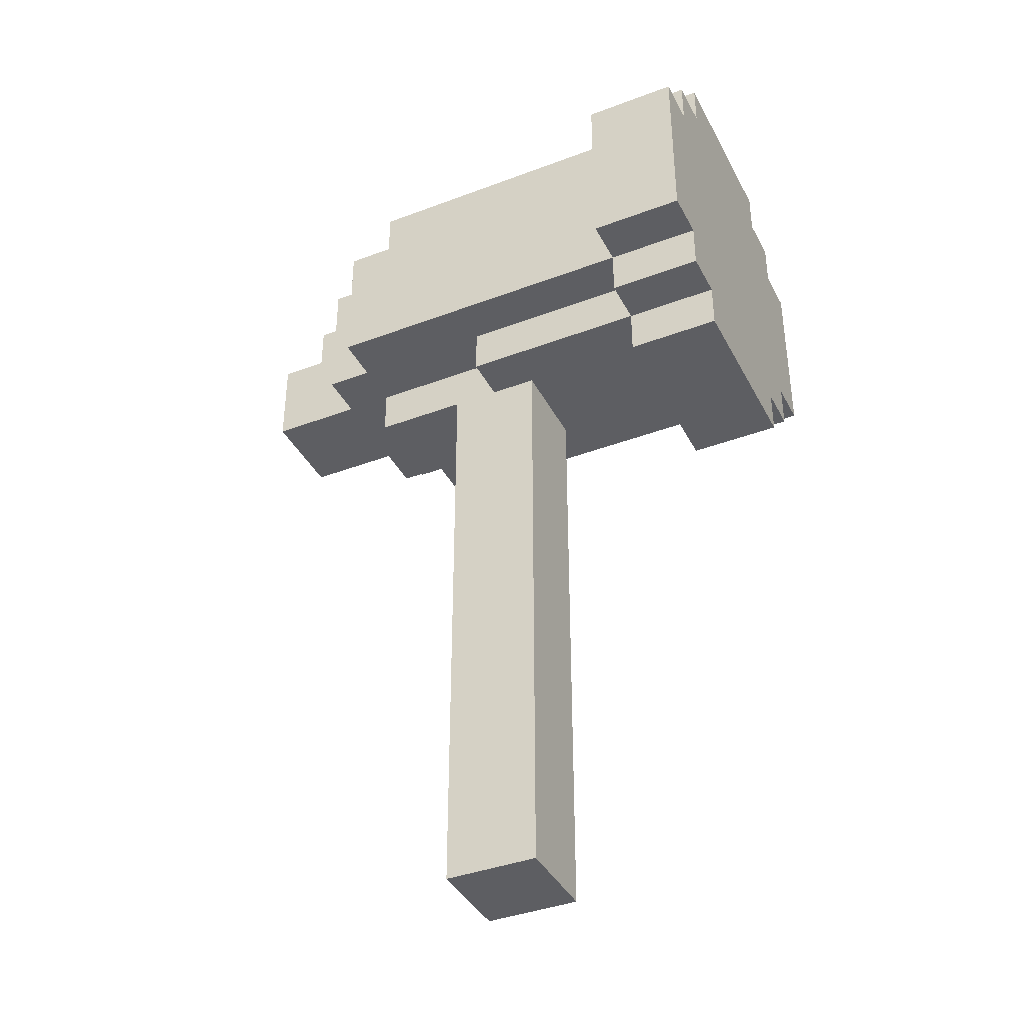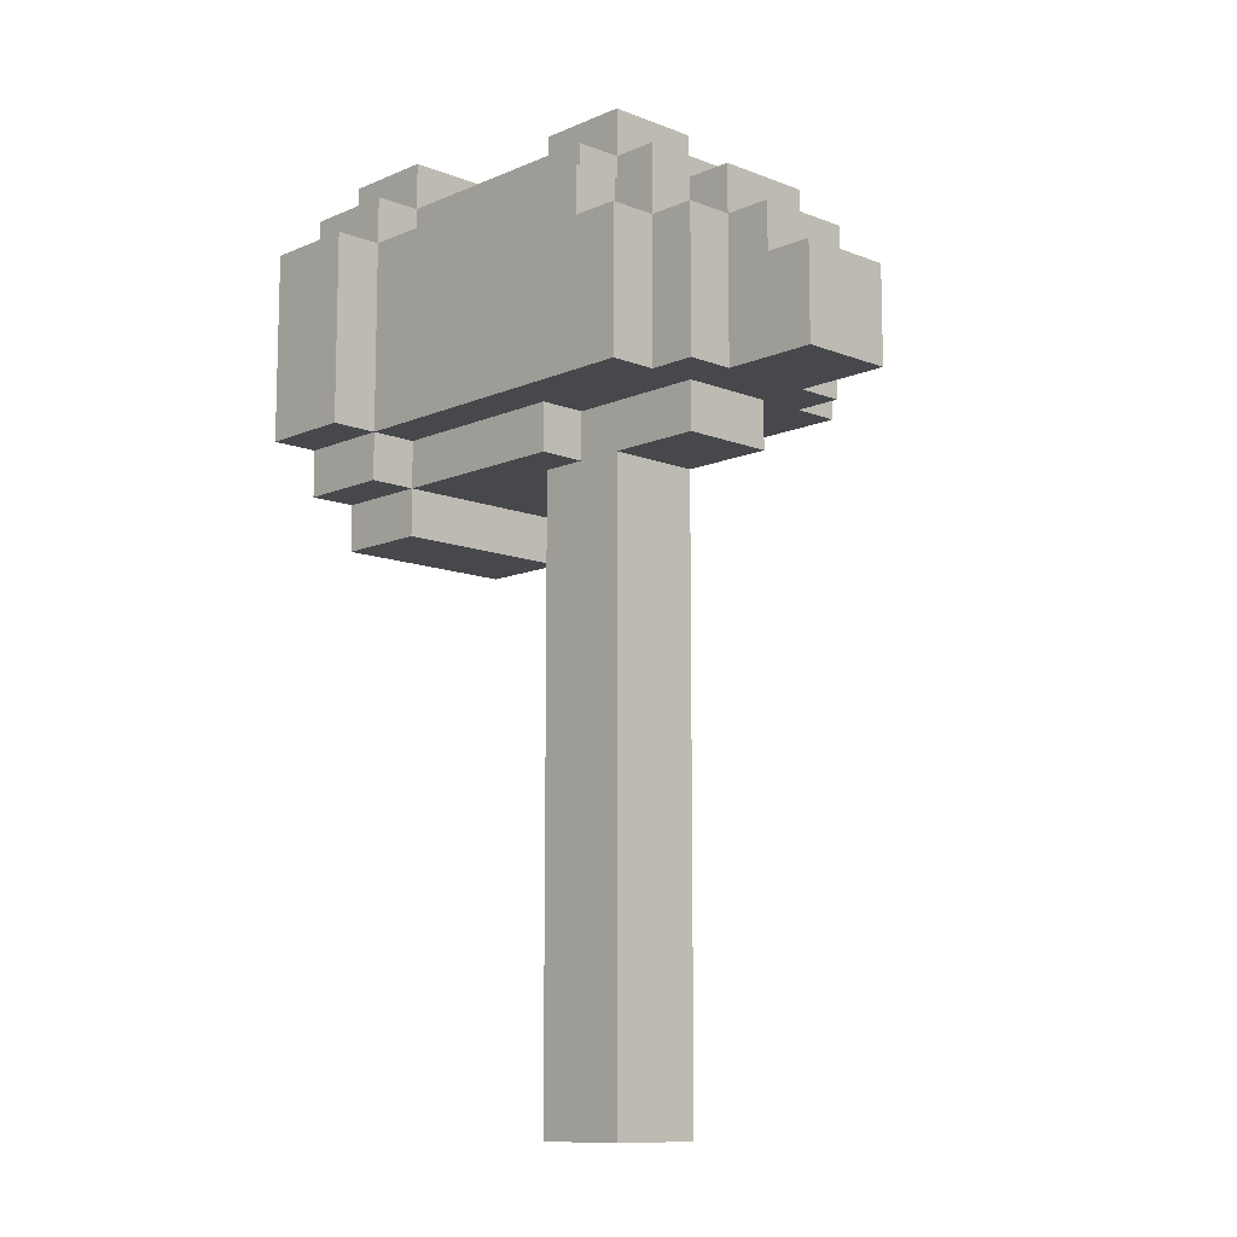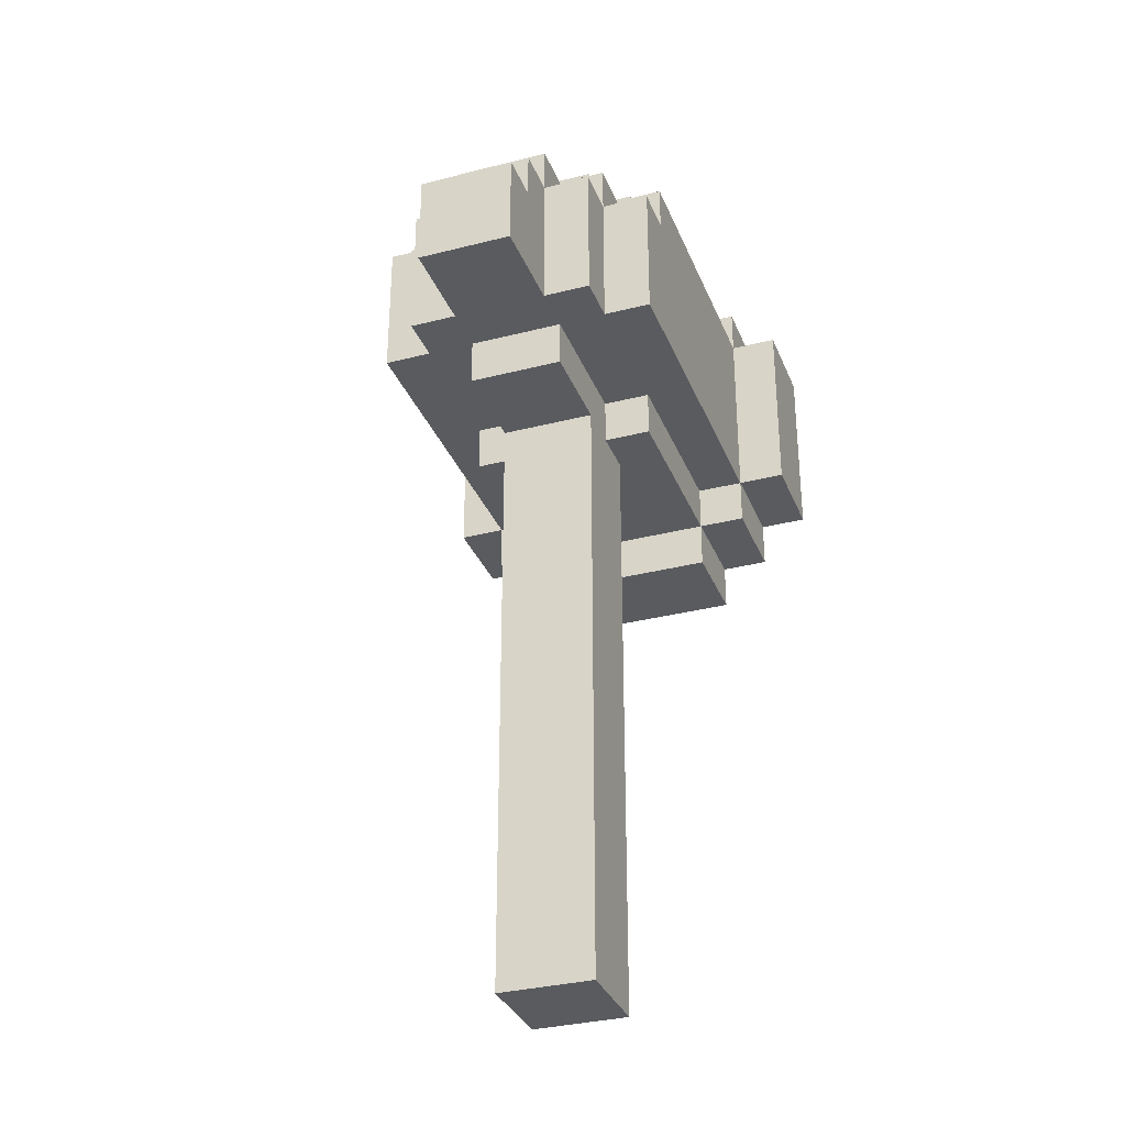
<metadata>
{"format":"obj","ext":"obj","renderer":"f3d","projection":"perspective","resolution":1024,"background":"white","views":[{"elev":-39.2,"azim":25.3,"up":"+Y"},{"elev":-11.1,"azim":-133.7,"up":"+Y"},{"elev":-32.6,"azim":-70.4,"up":"+Y"}]}
</metadata>
<code>
o hammer1
v -5.4 14.1 0.1
v -5.4 14.1 -0.1
v -5.4 14.2 0.1
v -5.4 14.2 -0.1
v -5.4 14.3 0.1
v -5.4 14.3 -0.1
v -5.3 14.3 0.1
v -5.3 14.3 -0.1
v -5.3 14.4 0.1
v -5.3 14.4 -0.1
v -5.2 14.1 0.2
v -5.2 14.1 0.1
v -5.2 14.1 -0.1
v -5.2 14.1 -0.2
v -5.2 14.2 0.2
v -5.2 14.2 0.1
v -5.2 14.2 -0.1
v -5.2 14.2 -0.2
v -5.2 14.4 0.2
v -5.2 14.4 0.1
v -5.2 14.4 -0.1
v -5.2 14.4 -0.2
v -5.2 14.5 0.1
v -5.2 14.5 -0.1
v -5.1 14 0.1
v -5.1 14 -0.1
v -5.1 14.1 0.3
v -5.1 14.1 0.2
v -5.1 14.1 0.1
v -5.1 14.1 -0.1
v -5.1 14.1 -0.2
v -5.1 14.1 -0.3
v -5.1 14.2 0.3
v -5.1 14.2 0.2
v -5.1 14.2 -0.2
v -5.1 14.2 -0.3
v -5.1 14.4 0.3
v -5.1 14.4 0.2
v -5.1 14.4 0.1
v -5.1 14.4 -0.1
v -5.1 14.4 -0.2
v -5.1 14.4 -0.3
v -5.1 14.5 0.2
v -5.1 14.5 0.1
v -5.1 14.5 -0.1
v -5.1 14.5 -0.2
v -5 14.4 0.3
v -5 14.4 0.2
v -5 14.4 -0.2
v -5 14.4 -0.3
v -5 14.5 0.3
v -5 14.5 0.2
v -5 14.5 0.1
v -5 14.5 -0.1
v -5 14.5 -0.2
v -5 14.5 -0.3
v -5 14.6 0.1
v -5 14.6 -0.1
v -4.9 12.7 0.1
v -4.9 12.7 -0.1
v -4.9 14 0.1
v -4.9 14 -0.1
v -4.9 14.5 0.2
v -4.9 14.5 0.1
v -4.9 14.5 -0.1
v -4.9 14.5 -0.2
v -4.9 14.6 0.2
v -4.9 14.6 0.1
v -4.9 14.6 -0.1
v -4.9 14.6 -0.2
v -4.9 14.7 0.1
v -4.9 14.7 -0.1
v -4.8 14 0.2
v -4.8 14 0.1
v -4.8 14 -0.1
v -4.8 14 -0.2
v -4.8 14.1 0.2
v -4.8 14.1 0.1
v -4.8 14.1 -0.1
v -4.8 14.1 -0.2
v -4.4 13.9 0.2
v -4.4 13.9 -0.2
v -4.4 14 0.3
v -4.4 14 0.2
v -4.4 14 -0.2
v -4.4 14 -0.3
v -4.4 14.1 0.4
v -4.4 14.1 0.3
v -4.4 14.1 0.2
v -4.4 14.1 -0.2
v -4.4 14.1 -0.3
v -4.4 14.1 -0.4
v -4.4 14.4 0.3
v -4.4 14.4 -0.3
v -4.4 14.5 0.4
v -4.4 14.5 0.3
v -4.4 14.5 0.2
v -4.4 14.5 -0.2
v -4.4 14.5 -0.3
v -4.4 14.5 -0.4
v -4.4 14.6 0.3
v -4.4 14.6 0.2
v -4.4 14.6 -0.2
v -4.4 14.6 -0.3
v -4.4 14.7 0.2
v -4.4 14.7 -0.2
v -4.7 12.7 0.1
v -4.7 12.7 -0.1
v -4.7 12.9 0.1
v -4.7 12.9 -0.1
v -4.7 13.8 0.1
v -4.7 13.8 -0.1
v -4.7 13.9 0.1
v -4.7 13.9 -0.1
v -4.7 14 0.1
v -4.7 14 -0.1
v -4.7 14.6 0.1
v -4.7 14.6 -0.1
v -4.7 14.7 0.1
v -4.7 14.7 -0.1
v -4.2 13.9 0.2
v -4.2 13.9 0
v -4.2 13.9 -0.1
v -4.2 13.9 -0.2
v -4.2 14 0.3
v -4.2 14 0.2
v -4.2 14 0.1
v -4.2 14 0
v -4.2 14 -0.1
v -4.2 14 -0.2
v -4.2 14 -0.3
v -4.2 14.1 0.4
v -4.2 14.1 0.3
v -4.2 14.1 0.2
v -4.2 14.1 0.1
v -4.2 14.1 0
v -4.2 14.1 -0.2
v -4.2 14.1 -0.3
v -4.2 14.1 -0.4
v -4.2 14.2 0.4
v -4.2 14.2 0.3
v -4.2 14.2 0.2
v -4.2 14.2 0.1
v -4.2 14.2 -0.1
v -4.2 14.2 -0.2
v -4.2 14.2 -0.3
v -4.2 14.2 -0.4
v -4.2 14.3 0.4
v -4.2 14.3 0.3
v -4.2 14.3 0.2
v -4.2 14.3 0
v -4.2 14.3 -0.1
v -4.2 14.3 -0.2
v -4.2 14.3 -0.3
v -4.2 14.3 -0.4
v -4.2 14.4 0.4
v -4.2 14.4 0.3
v -4.2 14.4 0.1
v -4.2 14.4 0
v -4.2 14.4 -0.1
v -4.2 14.4 -0.2
v -4.2 14.4 -0.3
v -4.2 14.5 0.4
v -4.2 14.5 0.3
v -4.2 14.5 0.2
v -4.2 14.5 0.1
v -4.2 14.5 0
v -4.2 14.5 -0.1
v -4.2 14.5 -0.2
v -4.2 14.5 -0.3
v -4.2 14.5 -0.4
v -4.2 14.6 0.3
v -4.2 14.6 0.2
v -4.2 14.6 0.1
v -4.2 14.6 0
v -4.2 14.6 -0.1
v -4.2 14.6 -0.2
v -4.2 14.6 -0.3
v -4.2 14.7 0.2
v -4.2 14.7 0.1
v -4.2 14.7 0
v -4.2 14.7 -0.2
v -4.4 14.1 0.4
v -4.4 14.5 0.4
v -4.3 14.2 0.4
v -4.3 14.3 0.4
v -4.3 14.4 0.4
v -4.2 14.1 0.4
v -4.2 14.2 0.4
v -4.2 14.3 0.4
v -4.2 14.4 0.4
v -4.2 14.5 0.4
v -5.1 14.1 0.3
v -5.1 14.2 0.3
v -5.1 14.4 0.3
v -5 14.4 0.3
v -5 14.5 0.3
v -4.8 14.4 0.3
v -4.8 14.5 0.3
v -4.7 14.2 0.3
v -4.7 14.3 0.3
v -4.6 14.3 0.3
v -4.6 14.5 0.3
v -4.5 14.1 0.3
v -4.5 14.4 0.3
v -4.4 14 0.3
v -4.4 14.1 0.3
v -4.4 14.4 0.3
v -4.4 14.5 0.3
v -4.4 14.6 0.3
v -4.2 14 0.3
v -4.2 14.1 0.3
v -4.2 14.5 0.3
v -4.2 14.6 0.3
v -5.2 14.1 0.2
v -5.2 14.2 0.2
v -5.2 14.4 0.2
v -5.1 14.1 0.2
v -5.1 14.2 0.2
v -5.1 14.4 0.2
v -5.1 14.5 0.2
v -5 14.4 0.2
v -5 14.5 0.2
v -4.9 14.5 0.2
v -4.9 14.6 0.2
v -4.8 14 0.2
v -4.8 14.1 0.2
v -4.8 14.5 0.2
v -4.6 14.5 0.2
v -4.6 14.6 0.2
v -4.5 14.1 0.2
v -4.4 13.9 0.2
v -4.4 14 0.2
v -4.4 14.1 0.2
v -4.4 14.5 0.2
v -4.4 14.6 0.2
v -4.4 14.7 0.2
v -4.2 13.9 0.2
v -4.2 14 0.2
v -4.2 14.6 0.2
v -4.2 14.7 0.2
v -5.4 14.1 0.1
v -5.4 14.2 0.1
v -5.4 14.3 0.1
v -5.3 14.3 0.1
v -5.3 14.4 0.1
v -5.2 14.1 0.1
v -5.2 14.2 0.1
v -5.2 14.4 0.1
v -5.2 14.5 0.1
v -5.1 14 0.1
v -5.1 14.1 0.1
v -5.1 14.4 0.1
v -5.1 14.5 0.1
v -5 14.5 0.1
v -5 14.6 0.1
v -4.9 12.7 0.1
v -4.9 14 0.1
v -4.9 14.5 0.1
v -4.9 14.6 0.1
v -4.9 14.7 0.1
v -4.8 12.7 0.1
v -4.8 12.9 0.1
v -4.8 13.8 0.1
v -4.8 13.9 0.1
v -4.8 14 0.1
v -4.8 14.1 0.1
v -4.7 12.7 0.1
v -4.7 12.9 0.1
v -4.7 13.8 0.1
v -4.7 13.9 0.1
v -4.7 14 0.1
v -4.7 14.6 0.1
v -4.7 14.7 0.1
v -5.4 14.1 -0.1
v -5.4 14.2 -0.1
v -5.4 14.3 -0.1
v -5.3 14.3 -0.1
v -5.3 14.4 -0.1
v -5.2 14.1 -0.1
v -5.2 14.2 -0.1
v -5.2 14.4 -0.1
v -5.2 14.5 -0.1
v -5.1 14 -0.1
v -5.1 14.1 -0.1
v -5.1 14.4 -0.1
v -5.1 14.5 -0.1
v -5 14.5 -0.1
v -5 14.6 -0.1
v -4.9 12.7 -0.1
v -4.9 14 -0.1
v -4.9 14.5 -0.1
v -4.9 14.6 -0.1
v -4.9 14.7 -0.1
v -4.8 12.7 -0.1
v -4.8 12.9 -0.1
v -4.8 13.8 -0.1
v -4.8 13.9 -0.1
v -4.8 14 -0.1
v -4.8 14.1 -0.1
v -4.7 12.7 -0.1
v -4.7 12.9 -0.1
v -4.7 13.8 -0.1
v -4.7 13.9 -0.1
v -4.7 14 -0.1
v -4.7 14.6 -0.1
v -4.7 14.7 -0.1
v -5.2 14.1 -0.2
v -5.2 14.2 -0.2
v -5.2 14.4 -0.2
v -5.1 14.1 -0.2
v -5.1 14.2 -0.2
v -5.1 14.4 -0.2
v -5.1 14.5 -0.2
v -5 14.4 -0.2
v -5 14.5 -0.2
v -4.9 14.5 -0.2
v -4.9 14.6 -0.2
v -4.8 14 -0.2
v -4.8 14.1 -0.2
v -4.8 14.5 -0.2
v -4.6 14.5 -0.2
v -4.6 14.6 -0.2
v -4.5 14.1 -0.2
v -4.4 13.9 -0.2
v -4.4 14 -0.2
v -4.4 14.1 -0.2
v -4.4 14.5 -0.2
v -4.4 14.6 -0.2
v -4.4 14.7 -0.2
v -4.2 13.9 -0.2
v -4.2 14 -0.2
v -4.2 14.6 -0.2
v -4.2 14.7 -0.2
v -5.1 14.1 -0.3
v -5.1 14.2 -0.3
v -5.1 14.4 -0.3
v -5 14.4 -0.3
v -5 14.5 -0.3
v -4.8 14.4 -0.3
v -4.8 14.5 -0.3
v -4.7 14.2 -0.3
v -4.7 14.3 -0.3
v -4.6 14.3 -0.3
v -4.6 14.5 -0.3
v -4.5 14.1 -0.3
v -4.5 14.4 -0.3
v -4.4 14 -0.3
v -4.4 14.1 -0.3
v -4.4 14.4 -0.3
v -4.4 14.5 -0.3
v -4.4 14.6 -0.3
v -4.2 14 -0.3
v -4.2 14.1 -0.3
v -4.2 14.5 -0.3
v -4.2 14.6 -0.3
v -4.4 14.1 -0.4
v -4.4 14.5 -0.4
v -4.3 14.2 -0.4
v -4.3 14.3 -0.4
v -4.2 14.1 -0.4
v -4.2 14.2 -0.4
v -4.2 14.3 -0.4
v -4.2 14.5 -0.4
v -4.9 12.7 0.1
v -4.8 12.7 0.1
v -4.7 12.7 0.1
v -4.9 12.7 -0.1
v -4.8 12.7 -0.1
v -4.7 12.7 -0.1
v -4.4 13.9 0.2
v -4.2 13.9 0.2
v -4.3 13.9 0
v -4.2 13.9 0
v -4.3 13.9 -0.1
v -4.2 13.9 -0.1
v -4.4 13.9 -0.2
v -4.2 13.9 -0.2
v -4.4 14 0.3
v -4.2 14 0.3
v -4.8 14 0.2
v -4.4 14 0.2
v -4.2 14 0.2
v -5.1 14 0.1
v -4.9 14 0.1
v -4.8 14 0.1
v -4.7 14 0.1
v -5.1 14 -0.1
v -4.9 14 -0.1
v -4.8 14 -0.1
v -4.7 14 -0.1
v -4.8 14 -0.2
v -4.4 14 -0.2
v -4.2 14 -0.2
v -4.4 14 -0.3
v -4.2 14 -0.3
v -4.4 14.1 0.4
v -4.2 14.1 0.4
v -5.1 14.1 0.3
v -4.5 14.1 0.3
v -4.4 14.1 0.3
v -4.2 14.1 0.3
v -5.2 14.1 0.2
v -5.1 14.1 0.2
v -4.8 14.1 0.2
v -4.5 14.1 0.2
v -4.4 14.1 0.2
v -5.4 14.1 0.1
v -5.2 14.1 0.1
v -5.1 14.1 0.1
v -4.8 14.1 0.1
v -5.4 14.1 -0.1
v -5.2 14.1 -0.1
v -5.1 14.1 -0.1
v -4.8 14.1 -0.1
v -5.2 14.1 -0.2
v -5.1 14.1 -0.2
v -4.8 14.1 -0.2
v -4.5 14.1 -0.2
v -4.4 14.1 -0.2
v -5.1 14.1 -0.3
v -4.5 14.1 -0.3
v -4.4 14.1 -0.3
v -4.2 14.1 -0.3
v -4.4 14.1 -0.4
v -4.2 14.1 -0.4
v -5.4 14.3 0.1
v -5.3 14.3 0.1
v -5.4 14.3 -0.1
v -5.3 14.3 -0.1
v -5.1 14.4 0.3
v -5 14.4 0.3
v -5.2 14.4 0.2
v -5.1 14.4 0.2
v -5 14.4 0.2
v -5.3 14.4 0.1
v -5.2 14.4 0.1
v -5.1 14.4 0.1
v -5.3 14.4 -0.1
v -5.2 14.4 -0.1
v -5.1 14.4 -0.1
v -5.2 14.4 -0.2
v -5.1 14.4 -0.2
v -5 14.4 -0.2
v -5.1 14.4 -0.3
v -5 14.4 -0.3
v -4.4 14.5 0.4
v -4.2 14.5 0.4
v -5 14.5 0.3
v -4.8 14.5 0.3
v -4.6 14.5 0.3
v -4.4 14.5 0.3
v -4.2 14.5 0.3
v -5.1 14.5 0.2
v -5 14.5 0.2
v -4.9 14.5 0.2
v -4.8 14.5 0.2
v -4.6 14.5 0.2
v -4.4 14.5 0.2
v -5.2 14.5 0.1
v -5.1 14.5 0.1
v -5 14.5 0.1
v -4.9 14.5 0.1
v -5.2 14.5 -0.1
v -5.1 14.5 -0.1
v -5 14.5 -0.1
v -4.9 14.5 -0.1
v -5.1 14.5 -0.2
v -5 14.5 -0.2
v -4.9 14.5 -0.2
v -4.8 14.5 -0.2
v -4.6 14.5 -0.2
v -4.4 14.5 -0.2
v -5 14.5 -0.3
v -4.8 14.5 -0.3
v -4.6 14.5 -0.3
v -4.4 14.5 -0.3
v -4.2 14.5 -0.3
v -4.4 14.5 -0.4
v -4.2 14.5 -0.4
v -4.4 14.6 0.3
v -4.2 14.6 0.3
v -4.9 14.6 0.2
v -4.6 14.6 0.2
v -4.4 14.6 0.2
v -4.2 14.6 0.2
v -5 14.6 0.1
v -4.9 14.6 0.1
v -4.7 14.6 0.1
v -4.6 14.6 0.1
v -4.5 14.6 0.1
v -5 14.6 -0.1
v -4.9 14.6 -0.1
v -4.7 14.6 -0.1
v -4.6 14.6 -0.1
v -4.5 14.6 -0.1
v -4.9 14.6 -0.2
v -4.6 14.6 -0.2
v -4.4 14.6 -0.2
v -4.2 14.6 -0.2
v -4.4 14.6 -0.3
v -4.2 14.6 -0.3
v -4.4 14.7 0.2
v -4.2 14.7 0.2
v -4.9 14.7 0.1
v -4.7 14.7 0.1
v -4.3 14.7 0.1
v -4.2 14.7 0.1
v -4.3 14.7 0
v -4.2 14.7 0
v -4.9 14.7 -0.1
v -4.7 14.7 -0.1
v -4.4 14.7 -0.2
v -4.2 14.7 -0.2
f 3 2 1
f 4 2 3
f 5 4 3
f 6 4 5
f 9 8 7
f 10 8 9
f 15 12 11
f 16 12 15
f 17 14 13
f 18 14 17
f 19 16 15
f 20 16 19
f 21 18 17
f 22 18 21
f 23 21 20
f 24 21 23
f 29 26 25
f 30 26 29
f 33 28 27
f 34 28 33
f 35 32 31
f 36 32 35
f 37 34 33
f 38 34 37
f 41 36 35
f 42 36 41
f 43 39 38
f 44 39 43
f 45 41 40
f 46 41 45
f 51 48 47
f 52 48 51
f 55 50 49
f 56 50 55
f 57 54 53
f 58 54 57
f 61 60 59
f 62 60 61
f 67 64 63
f 68 64 67
f 69 66 65
f 70 66 69
f 71 69 68
f 72 69 71
f 77 74 73
f 78 74 77
f 79 76 75
f 80 76 79
f 84 82 81
f 85 82 84
f 88 84 83
f 89 84 88
f 90 86 85
f 91 86 90
f 93 88 87
f 94 92 91
f 95 93 87
f 96 93 95
f 99 92 94
f 100 92 99
f 101 97 96
f 102 97 101
f 103 99 98
f 104 99 103
f 105 103 102
f 106 103 105
f 107 108 109
f 109 108 110
f 109 110 111
f 111 110 112
f 111 112 113
f 113 112 114
f 113 114 115
f 115 114 116
f 117 118 119
f 119 118 120
f 121 122 126
f 126 122 127
f 122 123 128
f 127 122 128
f 123 124 129
f 128 123 129
f 129 124 130
f 126 127 133
f 125 126 133
f 133 127 134
f 127 128 135
f 134 127 135
f 129 130 136
f 135 128 136
f 128 129 136
f 130 131 137
f 136 130 137
f 137 131 138
f 132 133 140
f 133 134 141
f 140 133 141
f 134 135 142
f 141 134 142
f 135 136 143
f 142 135 143
f 136 137 143
f 143 137 144
f 137 138 145
f 144 137 145
f 138 139 146
f 145 138 146
f 146 139 147
f 140 141 148
f 141 142 149
f 148 141 149
f 143 144 150
f 149 142 150
f 142 143 150
f 150 144 151
f 144 145 152
f 151 144 152
f 145 146 152
f 152 146 153
f 146 147 154
f 153 146 154
f 154 147 155
f 148 149 156
f 150 151 157
f 156 149 157
f 149 150 157
f 157 151 158
f 152 153 159
f 158 151 159
f 151 152 159
f 159 153 160
f 153 154 161
f 160 153 161
f 154 155 162
f 161 154 162
f 156 157 163
f 157 158 164
f 163 157 164
f 164 158 165
f 159 160 166
f 165 158 166
f 158 159 166
f 166 160 167
f 160 161 168
f 167 160 168
f 161 162 169
f 168 161 169
f 162 155 170
f 169 162 170
f 170 155 171
f 164 165 172
f 166 167 173
f 172 165 173
f 165 166 173
f 173 167 174
f 167 168 175
f 174 167 175
f 168 169 176
f 175 168 176
f 169 170 177
f 176 169 177
f 177 170 178
f 173 174 179
f 174 175 180
f 179 174 180
f 175 176 181
f 180 175 181
f 176 177 181
f 181 177 182
f 185 184 183
f 186 184 185
f 187 184 186
f 188 185 183
f 189 186 185
f 189 185 188
f 190 187 186
f 190 186 189
f 191 184 187
f 191 187 190
f 192 184 191
f 196 195 194
f 198 196 194
f 198 197 196
f 199 197 198
f 200 194 193
f 200 198 194
f 200 199 198
f 201 199 200
f 202 201 200
f 202 199 201
f 203 199 202
f 204 200 193
f 204 202 200
f 204 203 202
f 205 203 204
f 207 205 204
f 208 203 205
f 208 205 207
f 209 203 208
f 211 207 206
f 212 207 211
f 213 210 209
f 214 210 213
f 218 216 215
f 219 217 216
f 219 216 218
f 220 217 219
f 222 221 220
f 223 221 222
f 228 225 224
f 229 225 228
f 230 225 229
f 231 227 226
f 233 231 226
f 234 231 233
f 235 230 229
f 236 230 235
f 238 233 232
f 239 233 238
f 240 237 236
f 241 237 240
f 245 244 243
f 247 243 242
f 248 246 245
f 248 243 247
f 248 245 243
f 249 246 248
f 253 250 249
f 254 250 253
f 258 252 251
f 259 256 255
f 260 256 259
f 262 258 257
f 263 258 262
f 264 258 263
f 265 258 264
f 266 252 258
f 266 258 265
f 267 252 266
f 268 263 262
f 269 264 263
f 269 263 268
f 270 265 264
f 270 264 269
f 271 266 265
f 271 265 270
f 272 266 271
f 273 261 260
f 274 261 273
f 276 277 278
f 275 276 280
f 278 279 281
f 280 276 281
f 276 278 281
f 281 279 282
f 282 283 286
f 286 283 287
f 284 285 291
f 288 289 292
f 292 289 293
f 290 291 295
f 295 291 296
f 296 291 297
f 297 291 298
f 291 285 299
f 298 291 299
f 299 285 300
f 295 296 301
f 296 297 302
f 301 296 302
f 297 298 303
f 302 297 303
f 298 299 304
f 303 298 304
f 304 299 305
f 293 294 306
f 306 294 307
f 308 309 311
f 309 310 312
f 311 309 312
f 312 310 313
f 313 314 315
f 315 314 316
f 317 318 321
f 321 318 322
f 322 318 323
f 319 320 324
f 319 324 326
f 326 324 327
f 322 323 328
f 328 323 329
f 325 326 331
f 331 326 332
f 329 330 333
f 333 330 334
f 336 337 338
f 336 338 340
f 338 339 340
f 340 339 341
f 335 336 342
f 336 340 342
f 340 341 342
f 342 341 343
f 342 343 344
f 343 341 344
f 344 341 345
f 335 342 346
f 342 344 346
f 344 345 346
f 346 345 347
f 346 347 349
f 347 345 350
f 349 347 350
f 350 345 351
f 348 349 353
f 353 349 354
f 351 352 355
f 355 352 356
f 357 358 359
f 359 358 360
f 357 359 361
f 359 360 362
f 361 359 362
f 360 358 363
f 362 360 363
f 363 358 364
f 368 366 365
f 369 367 366
f 369 366 368
f 370 367 369
f 373 372 371
f 374 372 373
f 375 373 371
f 375 374 373
f 376 374 375
f 377 375 371
f 377 376 375
f 378 376 377
f 382 380 379
f 383 380 382
f 386 382 381
f 387 382 386
f 388 385 384
f 389 385 388
f 391 382 387
f 392 391 390
f 393 382 391
f 393 391 392
f 395 394 393
f 396 394 395
f 401 398 397
f 402 398 401
f 404 400 399
f 405 400 404
f 406 401 400
f 406 400 405
f 407 401 406
f 409 405 404
f 409 404 403
f 410 405 409
f 411 405 410
f 412 409 408
f 412 410 409
f 413 410 412
f 414 410 413
f 416 415 414
f 416 414 413
f 417 415 416
f 418 415 417
f 421 418 417
f 421 419 418
f 422 420 419
f 422 419 421
f 423 420 422
f 425 424 423
f 426 424 425
f 427 428 429
f 429 428 430
f 431 432 434
f 434 432 435
f 433 434 437
f 437 434 438
f 436 437 439
f 439 437 440
f 440 441 442
f 442 441 443
f 443 444 445
f 445 444 446
f 447 448 452
f 452 448 453
f 449 450 455
f 455 450 456
f 450 451 457
f 456 450 457
f 451 452 458
f 457 451 458
f 458 452 459
f 455 456 461
f 454 455 461
f 461 456 462
f 462 456 463
f 460 461 464
f 461 462 464
f 464 462 465
f 465 462 466
f 466 467 468
f 465 466 468
f 468 467 469
f 469 467 470
f 469 470 474
f 470 471 474
f 471 472 475
f 474 471 475
f 472 473 476
f 475 472 476
f 476 473 477
f 477 478 479
f 479 478 480
f 481 482 485
f 485 482 486
f 483 484 488
f 488 484 489
f 484 485 490
f 489 484 490
f 490 485 491
f 487 488 492
f 492 488 493
f 490 491 494
f 489 490 494
f 494 491 495
f 491 485 496
f 495 491 496
f 494 495 497
f 493 494 497
f 495 496 498
f 497 495 498
f 496 485 499
f 498 496 499
f 499 500 501
f 501 500 502
f 503 504 507
f 507 504 508
f 503 507 509
f 507 508 509
f 509 508 510
f 505 506 511
f 511 506 512
f 503 509 513
f 509 510 513
f 513 510 514

</code>
